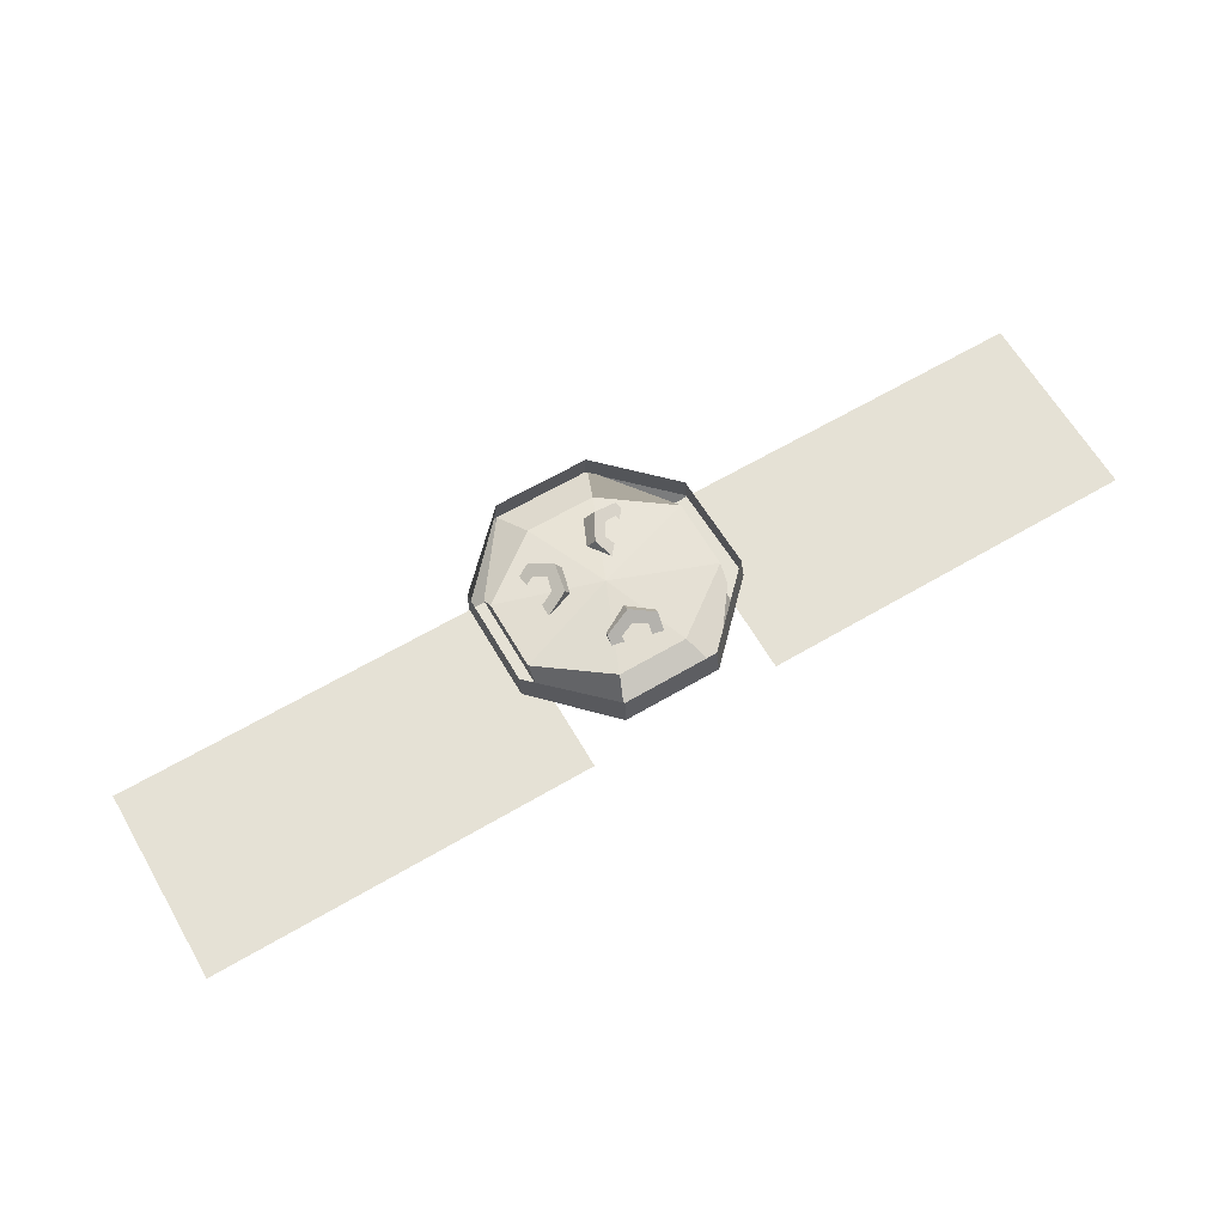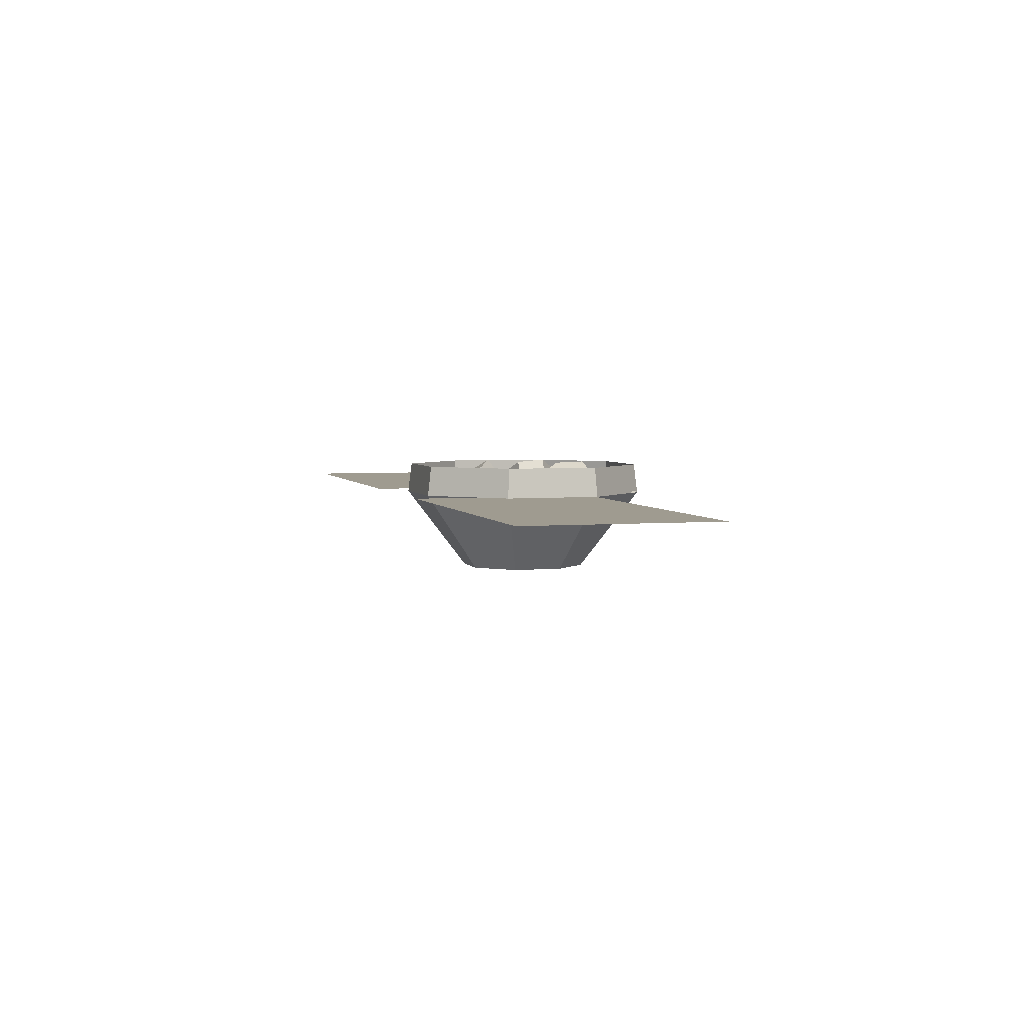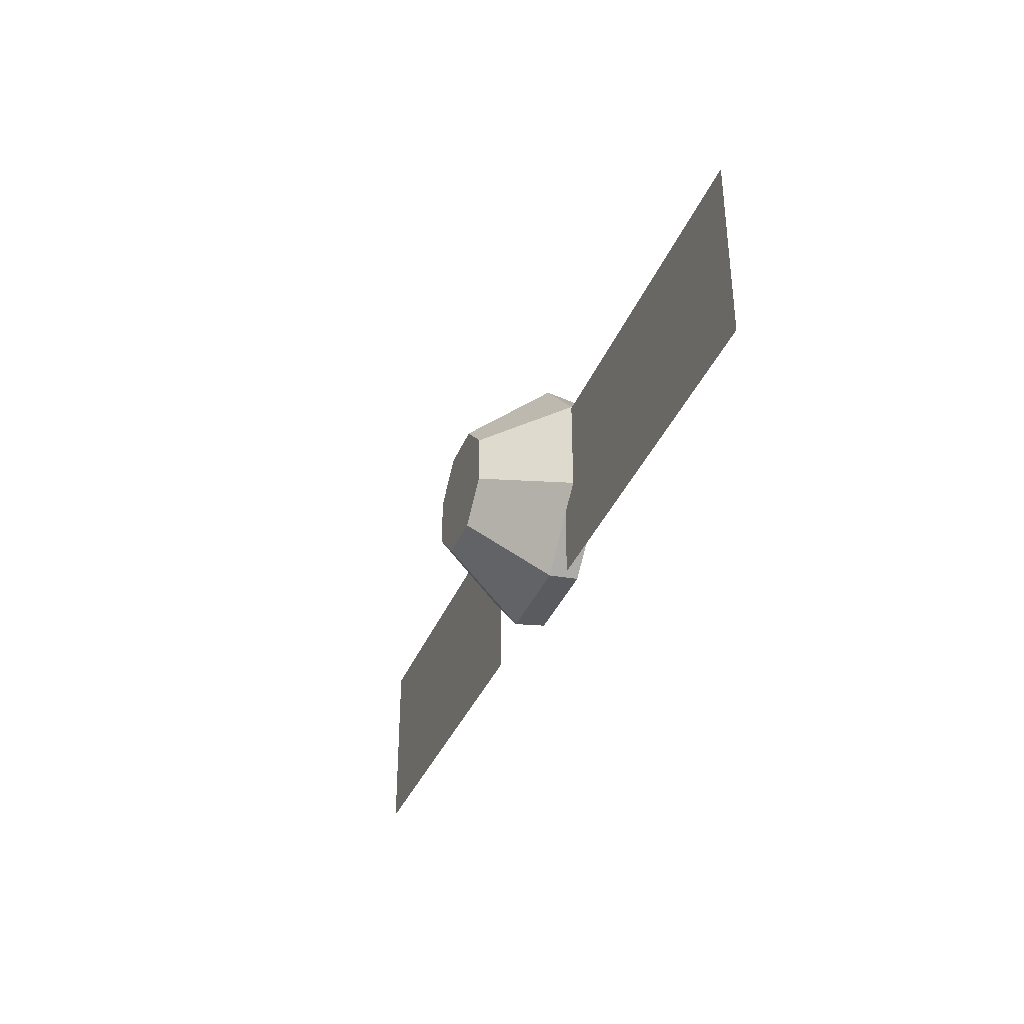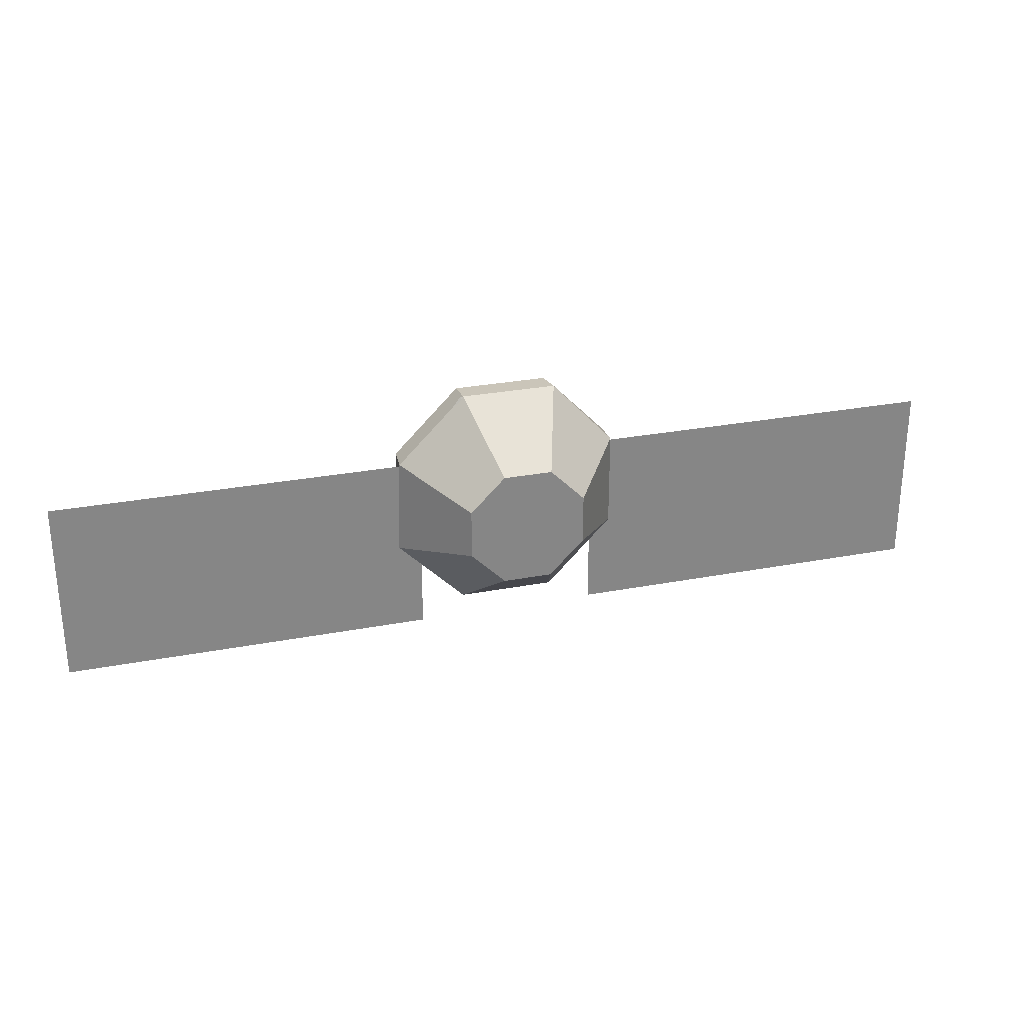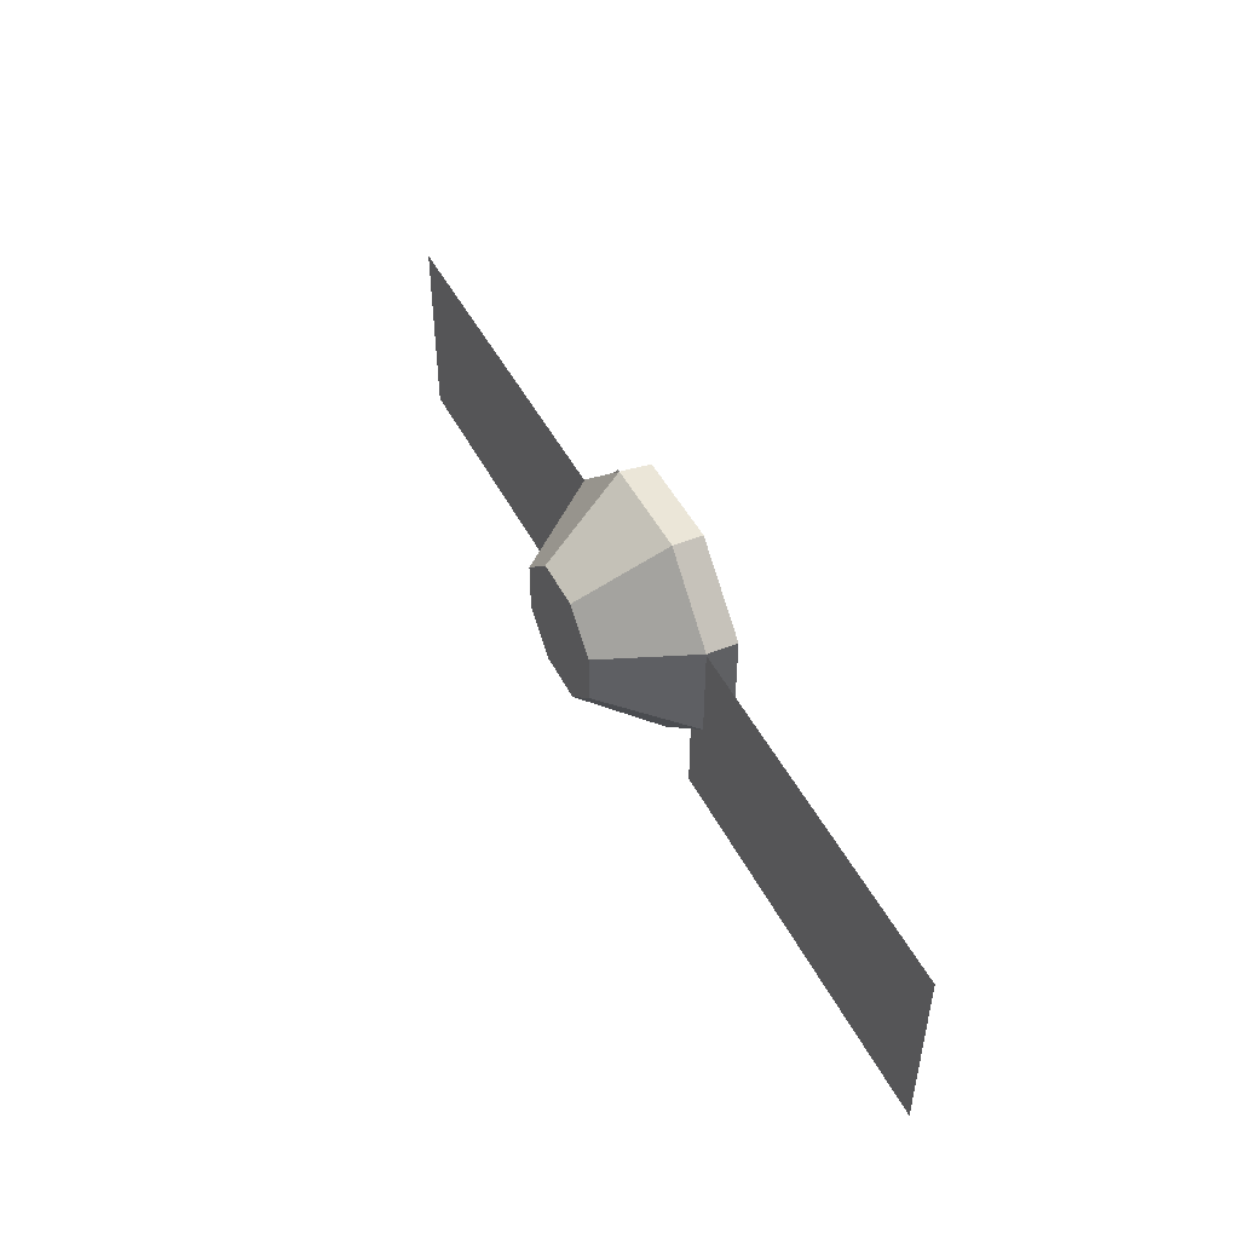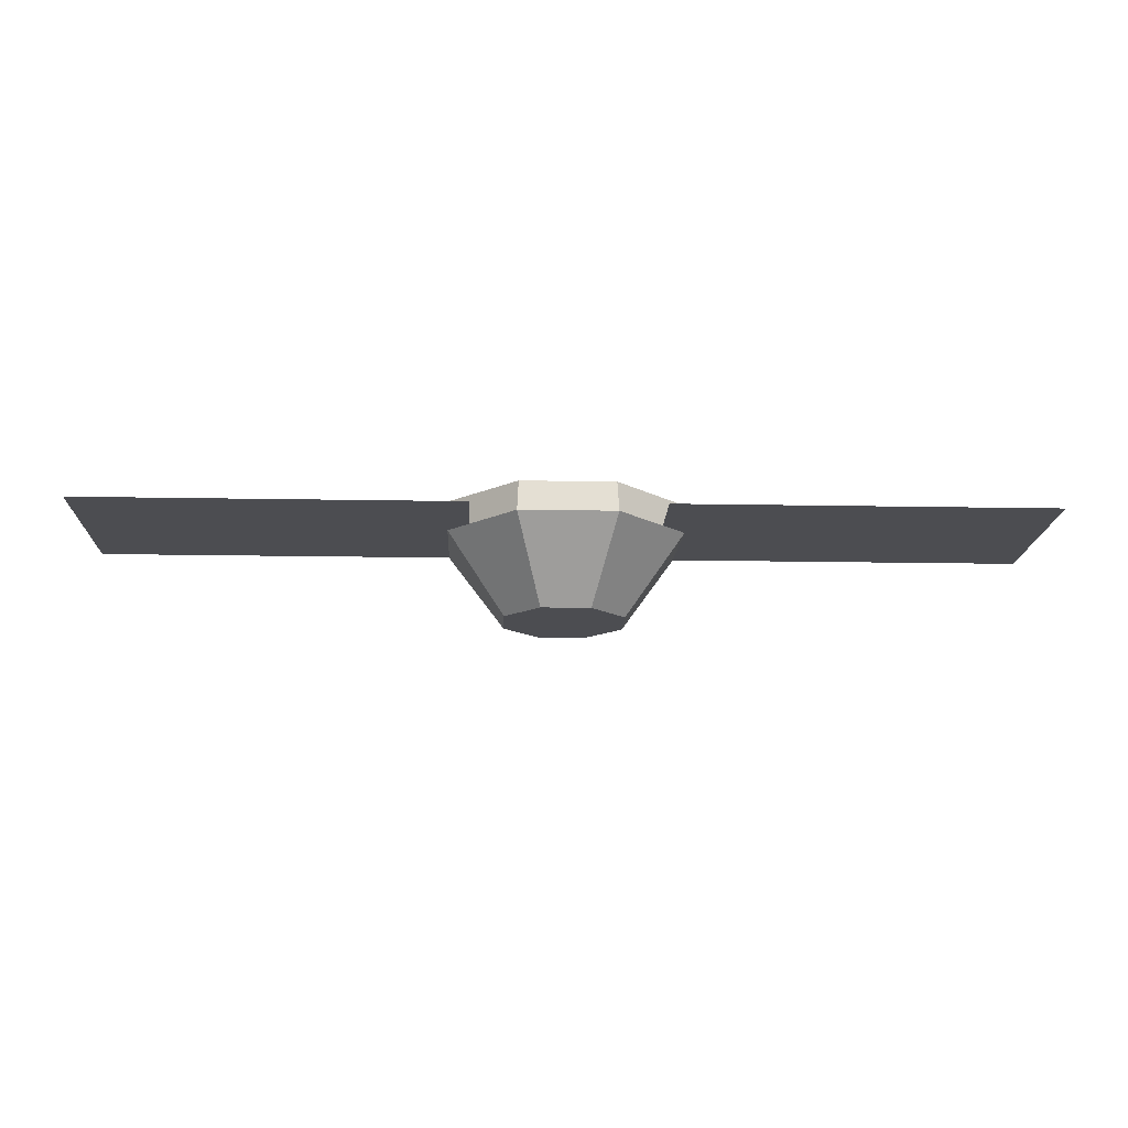
<metadata>
{"format":"obj","ext":"obj","renderer":"f3d","projection":"perspective","resolution":1024,"background":"white","views":[{"elev":64.9,"azim":149.6,"up":"+Y"},{"elev":4.0,"azim":-105.7,"up":"+Y"},{"elev":-35.8,"azim":69.8,"up":"+Z"},{"elev":27.8,"azim":-16.3,"up":"+Z"},{"elev":47.6,"azim":63.7,"up":"+Z"},{"elev":-16.2,"azim":177.8,"up":"+Y"}]}
</metadata>
<code>
o sphere
v 0.06564 0.03661 -0.1585
v 0.1294 0.25 -0.3125
v 0.1585 0.03661 -0.06564
v 0.3079 0.25 -0.1294
v 0.1585 0.03661 0.06564
v 0.3079 0.25 0.1294
v 0.06564 0.03661 0.1585
v 0.1373 0.25 0.3125
v -0.06564 0.03661 0.1585
v -0.1216 0.25 0.3125
v -0.1585 0.03661 0.06564
v -0.3047 0.25 0.1294
v -0.1585 0.03661 -0.06564
v -0.3125 0.25 -0.1294
v -0.06564 0.03661 -0.1585
v -0.1294 0.25 -0.3125
v 0 0.03661 -2.613e-17
v -0.2971 0.3305 0.1248
v -0.3025 0.3311 -0.1252
v -0.1252 0.3311 -0.3025
v 0.1256 0.3306 -0.3029
v 0.3079 0.3302 -0.1256
v 0.3079 0.3302 0.1256
v 0.1318 0.3306 0.3029
v -0.1202 0.3306 0.3026
f 1 2 4 3
f 3 4 6 5
f 5 6 8 7
f 7 8 10 9
f 9 10 12 11
f 11 12 14 13
f 13 14 16 15
f 15 16 2 1
f 1 3 17
f 3 5 17
f 5 7 17
f 7 9 17
f 9 11 17
f 11 13 17
f 13 15 17
f 15 1 17
f 18 19 14 12
f 19 20 16 14
f 20 21 2 16
f 21 22 4 2
f 22 23 6 4
f 23 24 8 6
f 24 25 10 8
f 25 18 12 10
o sphere
v 0 0.1875 0
v 0 0.3125 0
v 0.09153 0.2942 0.221
v 0.1294 0.25 0.3125
v 0.09153 0.2058 0.221
v 0.2667 0.2942 0.09153
v 0.2667 0.25 0.1294
v 0.221 0.2058 0.09153
v 0.2667 0.2942 -0.09153
v 0.2667 0.25 -0.1294
v 0.221 0.2058 -0.09153
v 0.09153 0.2942 -0.221
v 0.1294 0.25 -0.3125
v 0.09153 0.2058 -0.221
v -0.09153 0.2942 -0.221
v -0.1294 0.25 -0.3125
v -0.09153 0.2058 -0.221
v -0.2667 0.2942 -0.09153
v -0.2667 0.25 -0.1294
v -0.221 0.2058 -0.09153
v -0.2667 0.2942 0.09153
v -0.2667 0.25 0.1294
v -0.221 0.2058 0.09153
v -0.09153 0.2942 0.221
v -0.1294 0.25 0.3125
v -0.09153 0.2058 0.221
f 28 31 27
f 28 29 32 31
f 29 30 33 32
f 33 30 26
f 31 34 27
f 31 32 35 34
f 32 33 36 35
f 36 33 26
f 34 37 27
f 34 35 38 37
f 35 36 39 38
f 39 36 26
f 37 40 27
f 37 38 41 40
f 38 39 42 41
f 42 39 26
f 40 43 27
f 40 41 44 43
f 41 42 45 44
f 45 42 26
f 43 46 27
f 43 44 47 46
f 44 45 48 47
f 48 45 26
f 46 49 27
f 46 47 50 49
f 47 48 51 50
f 51 48 26
f 49 28 27
f 49 50 29 28
f 50 51 30 29
f 30 51 26
o cylinder
v 0.002688 0.2822 0.1143
v -0.02617 0.3343 0.09534
v -0.02564 0.2457 0.05713
v -0.0545 0.2978 0.03817
v -0.09082 0.2135 0.06784
v -0.1197 0.2656 0.04887
v -0.1277 0.2178 0.1357
v -0.1565 0.2699 0.1167
v -0.09936 0.2543 0.1929
v -0.1282 0.3064 0.1739
v -0.03418 0.2865 0.1822
v -0.06304 0.3386 0.1632
v -0.05729 0.3189 0.1004
v -0.07395 0.3001 0.07399
v -0.1058 0.2835 0.07697
v -0.1256 0.2852 0.1117
v -0.1118 0.3045 0.1436
v -0.07684 0.3208 0.1353
v -0.09696 0.233 0.1307
v -0.08167 0.2522 0.1603
v -0.04844 0.2681 0.1534
v -0.03103 0.2656 0.1198
v -0.07631 0.2322 0.09712
v -0.0461 0.2481 0.0948
f 52 54 55 53
f 54 56 57 55
f 56 58 59 57
f 58 60 61 59
f 60 62 63 61
f 62 52 53 63
f 55 57 66 65
f 57 59 67 66
f 59 61 68 67
f 68 61 63 69
f 63 53 64 69
f 64 53 55 65
f 70 58 56 74
f 60 58 70 71
f 62 60 71 72
f 52 62 72 73
f 54 52 73 75
f 74 56 54 75
o cylinder
v 0.1762 0.2233 0.108
v 0.2051 0.2788 0.108
v 0.1895 0.2164 0.03604
v 0.2183 0.2719 0.03604
v 0.1383 0.2431 -0.009458
v 0.1671 0.2985 -0.009458
v 0.0738 0.2767 0.017
v 0.1027 0.3321 0.017
v 0.06053 0.2836 0.08896
v 0.08939 0.339 0.08896
v 0.1117 0.2569 0.1345
v 0.1406 0.3123 0.1345
v 0.1806 0.2915 0.08628
v 0.1843 0.2896 0.05001
v 0.1606 0.3019 0.02591
v 0.127 0.3194 0.03861
v 0.1181 0.324 0.07715
v 0.1471 0.309 0.09938
v 0.09794 0.2641 0.03845
v 0.09147 0.2675 0.07626
v 0.1184 0.2534 0.09823
v 0.1497 0.2371 0.08447
v 0.1315 0.2466 0.02741
v 0.1537 0.2351 0.05073
f 76 78 79 77
f 78 80 81 79
f 80 82 83 81
f 82 84 85 83
f 84 86 87 85
f 86 76 77 87
f 79 81 90 89
f 81 83 91 90
f 83 85 92 91
f 92 85 87 93
f 87 77 88 93
f 88 77 79 89
f 94 82 80 98
f 84 82 94 95
f 86 84 95 96
f 76 86 96 97
f 78 76 97 99
f 98 80 78 99
o cylinder
v 0.06218 0.2669 -0.08967
v 0.06965 0.3167 -0.1267
v 0.06861 0.2226 -0.148
v 0.07608 0.2724 -0.185
v 0.006429 0.2057 -0.1833
v 0.0139 0.2555 -0.2203
v -0.06218 0.2331 -0.1603
v -0.05471 0.2829 -0.1974
v -0.06861 0.2774 -0.102
v -0.06114 0.3272 -0.1391
v -0.006429 0.2943 -0.06671
v 0.00104 0.3441 -0.1037
v 0.03996 0.3087 -0.1436
v 0.03987 0.2869 -0.1729
v 0.01074 0.2773 -0.1917
v -0.02517 0.2909 -0.1806
v -0.03053 0.315 -0.1493
v 0.004174 0.3225 -0.1321
v -0.03287 0.241 -0.1437
v -0.03568 0.2642 -0.1131
v -0.003192 0.272 -0.09606
v 0.03002 0.2582 -0.1079
v 0.003135 0.2284 -0.1534
v 0.03053 0.2378 -0.1352
f 100 102 103 101
f 102 104 105 103
f 104 106 107 105
f 106 108 109 107
f 108 110 111 109
f 110 100 101 111
f 103 105 114 113
f 105 107 115 114
f 107 109 116 115
f 116 109 111 117
f 111 101 112 117
f 112 101 103 113
f 118 106 104 122
f 108 106 118 119
f 110 108 119 120
f 100 110 120 121
f 102 100 121 123
f 122 104 102 123
o plane
v 1.25 0.25 0.125
v 1.25 0.25 -0.375
v 0.25 0.25 0.125
v 0.25 0.25 -0.375
f 124 125 127 126
o plane
v -0.25 0.25 0.125
v -0.25 0.25 -0.375
v -1.25 0.25 0.125
v -1.25 0.25 -0.375
f 128 129 131 130

</code>
